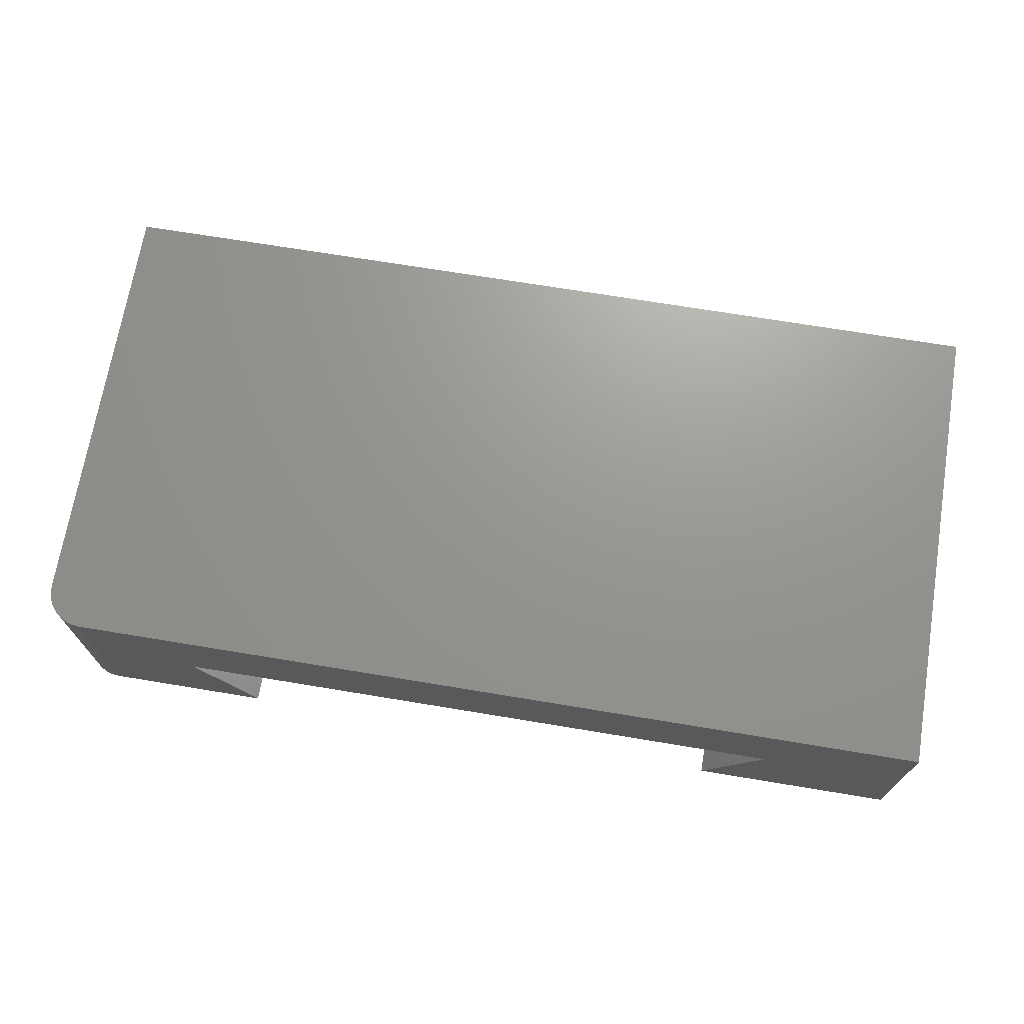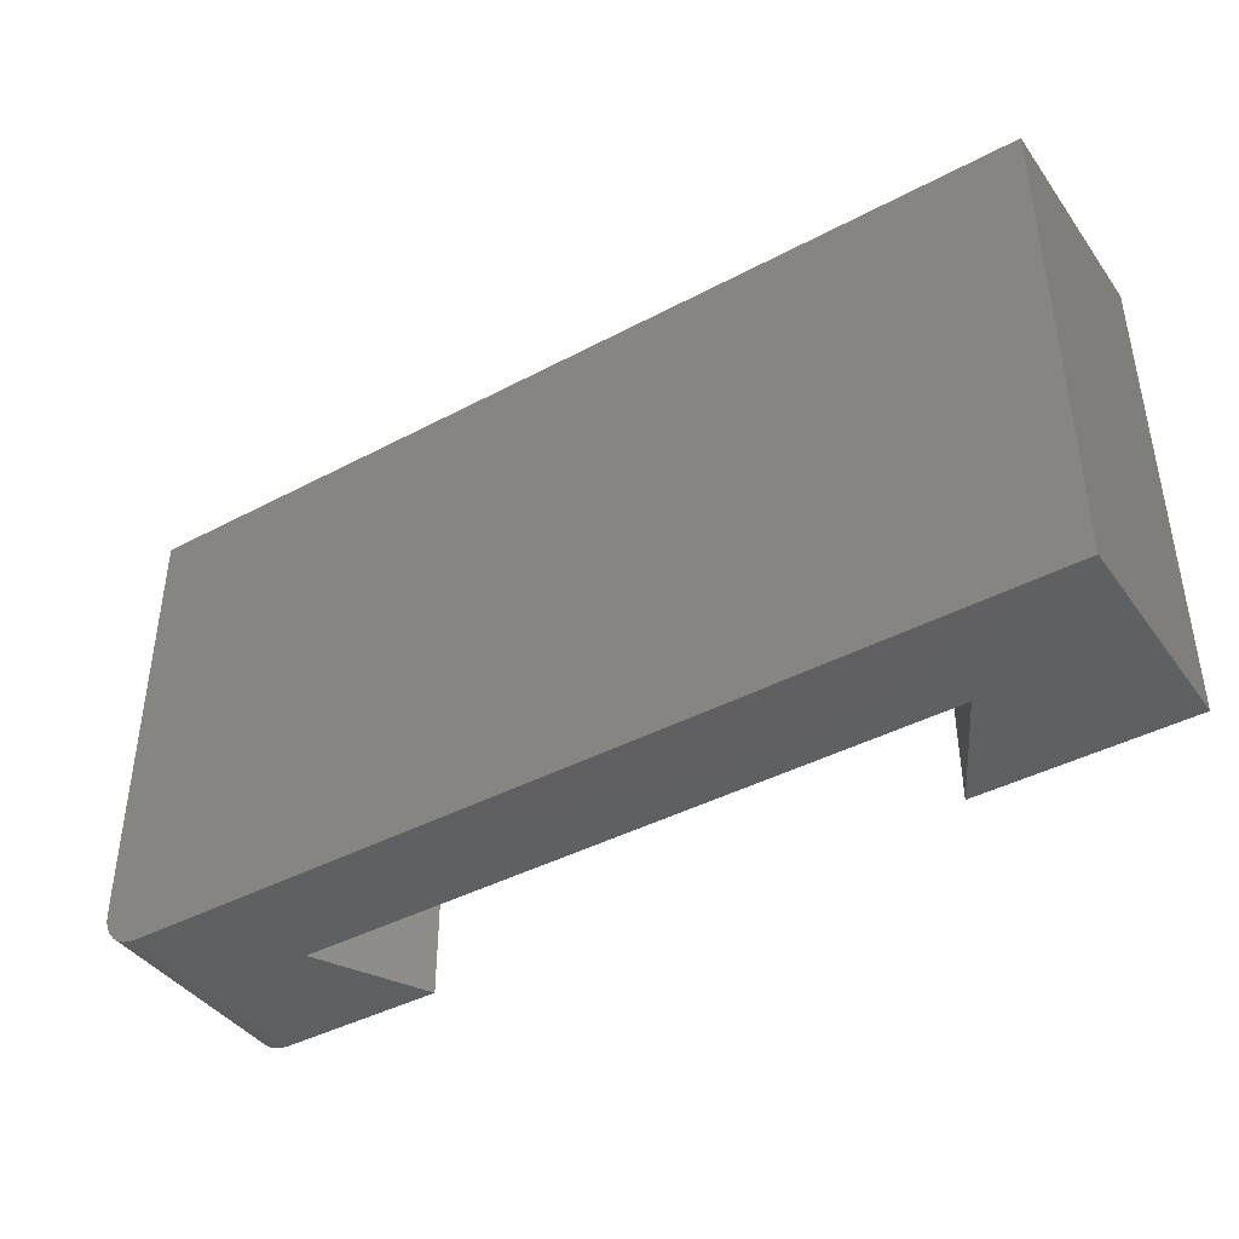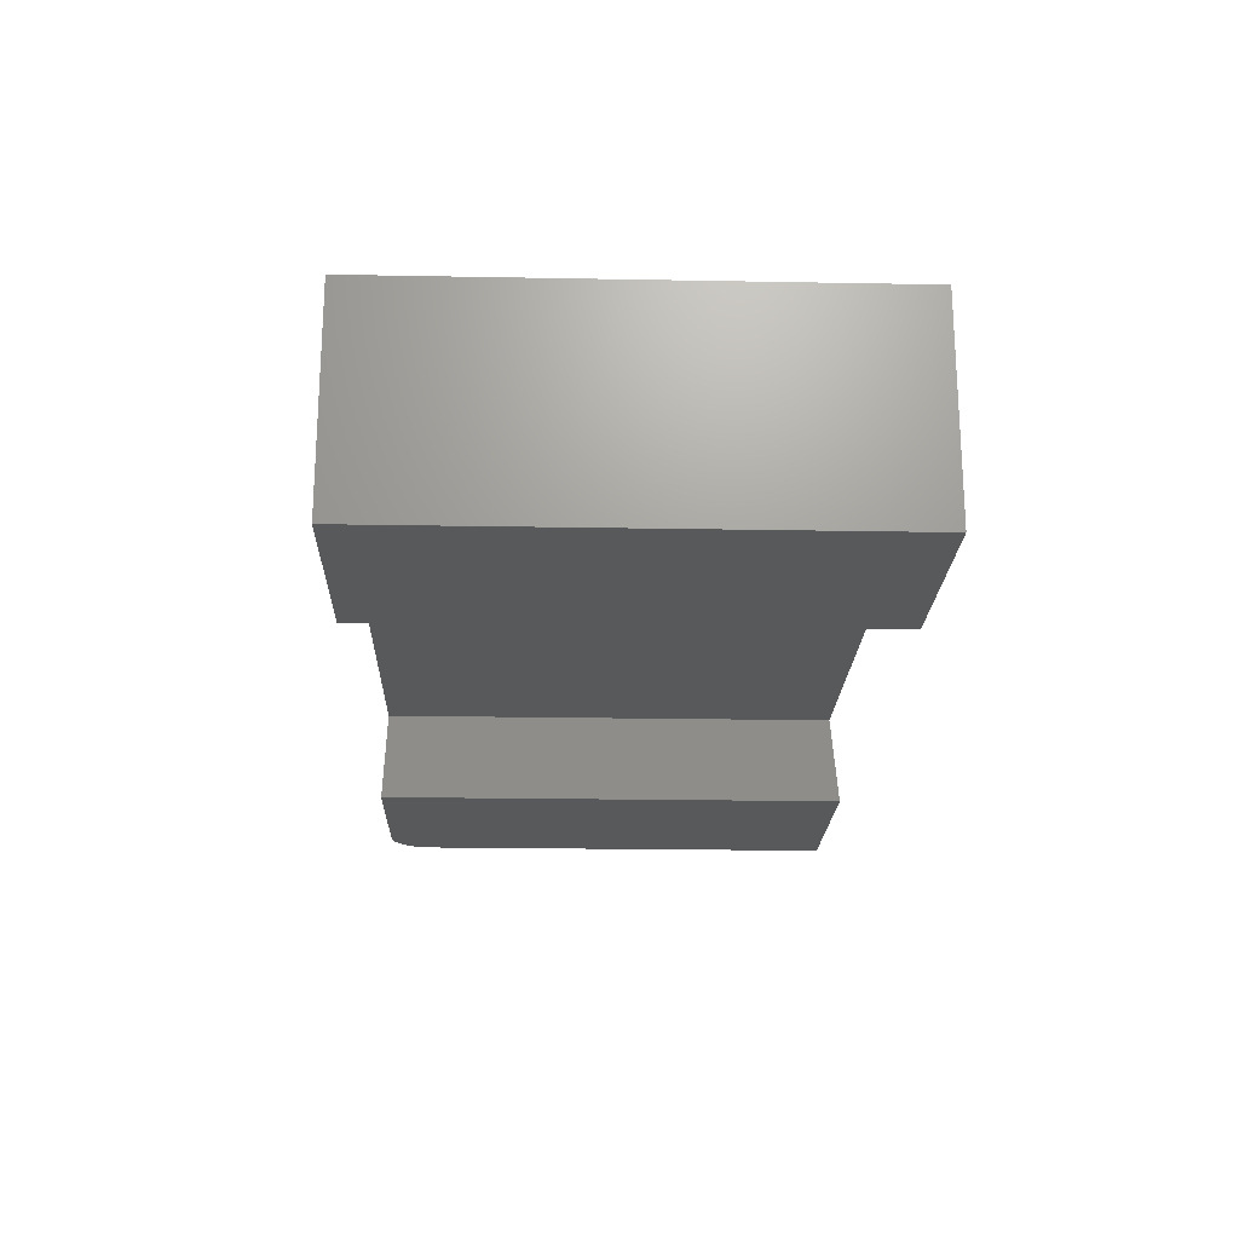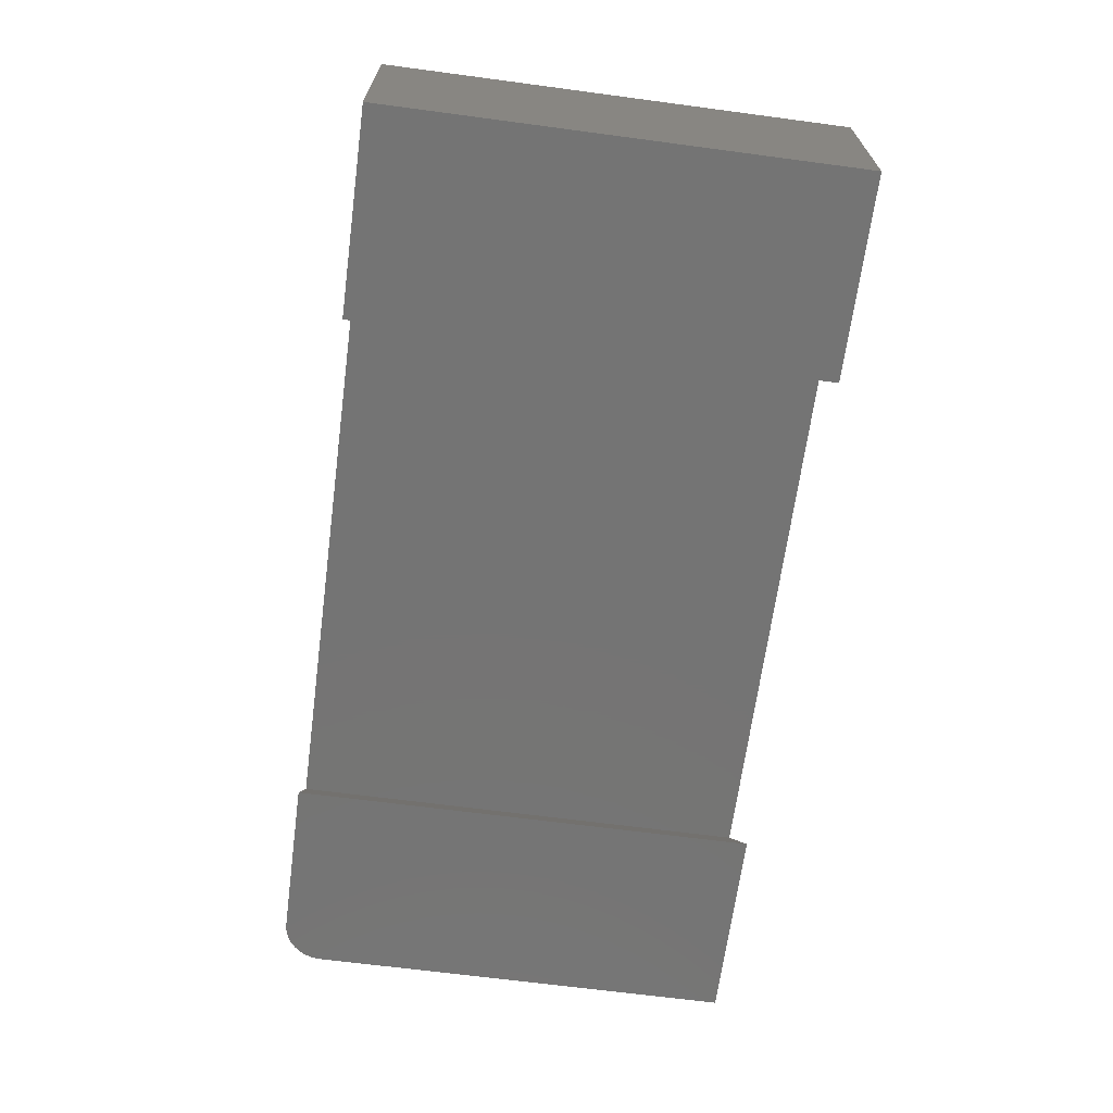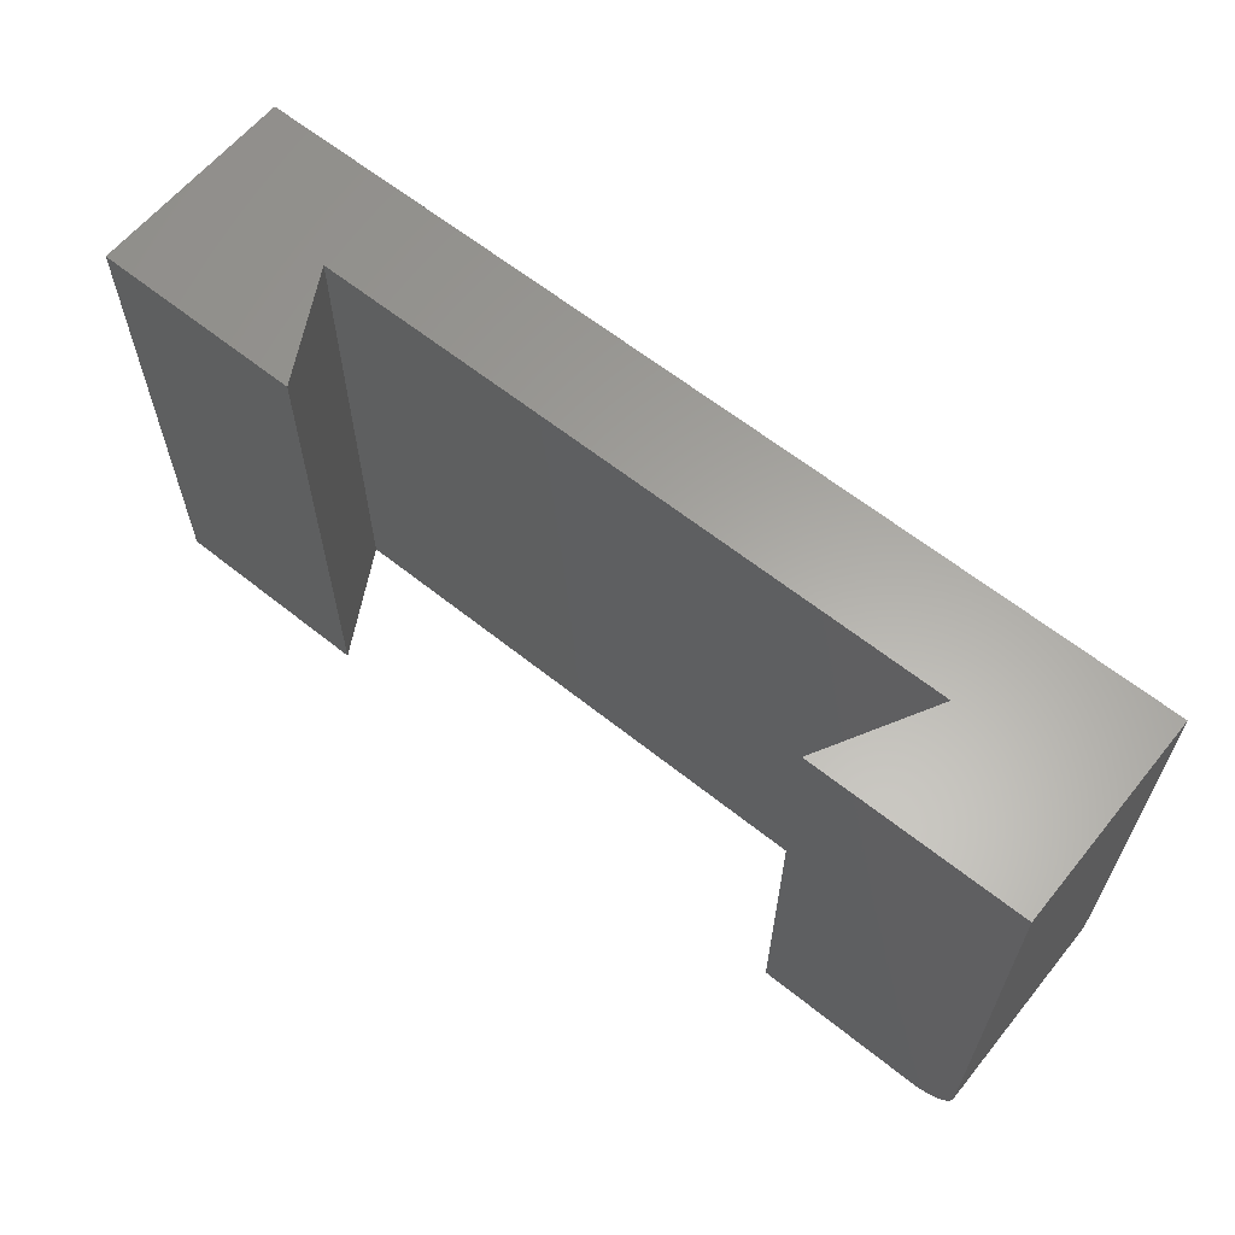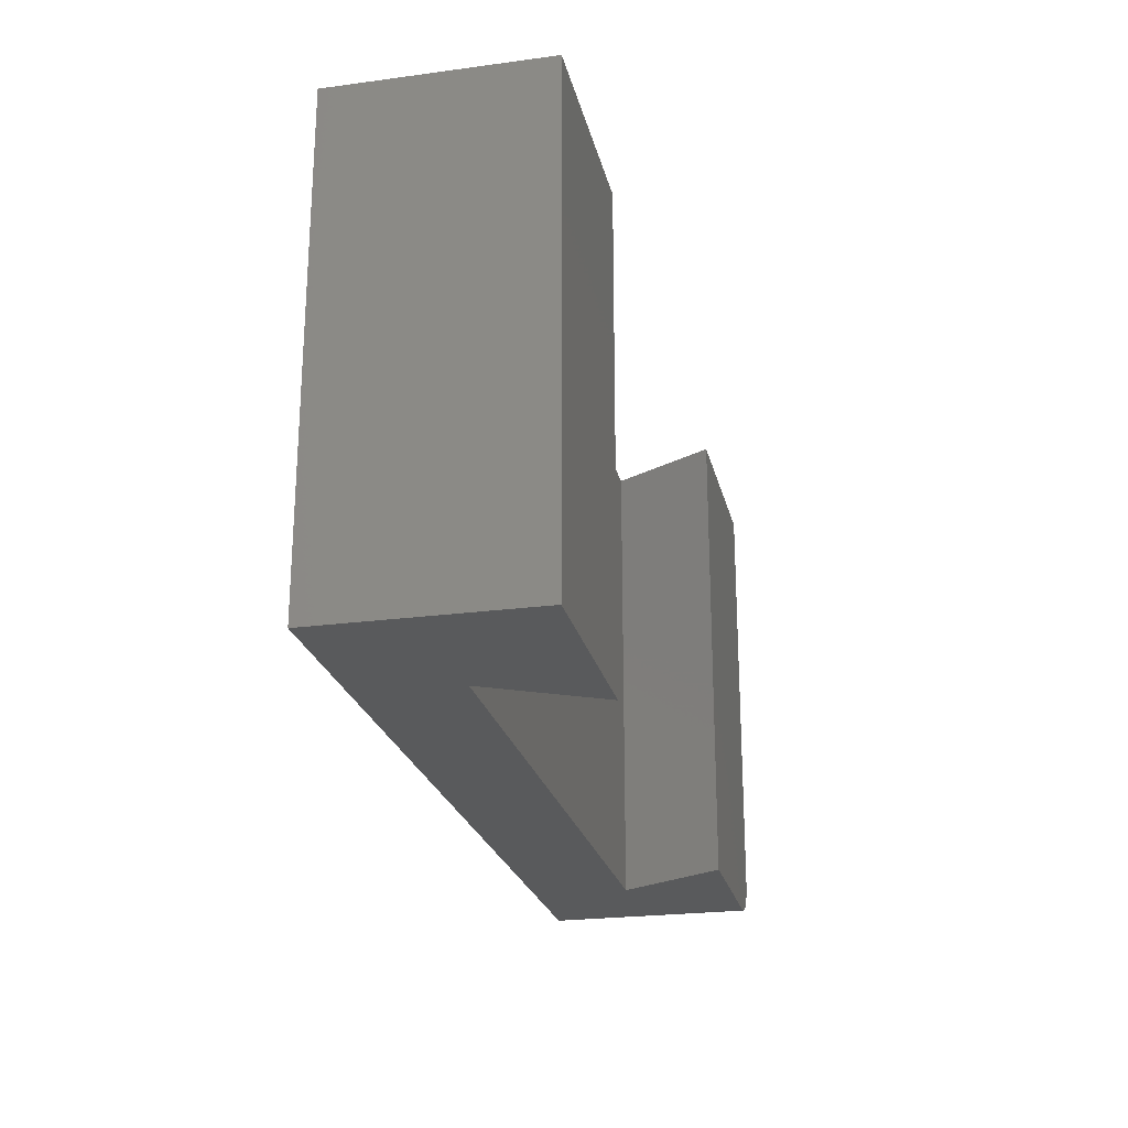
<metadata>
{"format":"stl","ext":"stl","renderer":"f3d","projection":"perspective","resolution":1024,"background":"white","views":[{"elev":70.2,"azim":9.4,"up":"+Z"},{"elev":-41.6,"azim":32.7,"up":"+Y"},{"elev":-20.5,"azim":88.1,"up":"+Z"},{"elev":-66.6,"azim":82.4,"up":"+Z"},{"elev":62.1,"azim":-140.9,"up":"+Y"},{"elev":-23.5,"azim":102.7,"up":"+Y"}]}
</metadata>
<code>
# stl→obj: 34 verts, 64 faces
v -0.4959 -0.75 0.005099
v 0.0116 -0.75 0.005099
v 0.7344 -0.75 0.1589
v -0.6641 -0.75 0.1589
v -0.6641 -0.75 -0.1641
v -0.4036 -0.75 -0.1641
v 0.4114 -0.75 -0.1641
v 0.7344 -0.75 -0.1641
v 0.5037 -0.75 0.005099
v -0.7266 1.793e-17 0.1589
v -0.7266 0 -0.1641
v -0.7266 -0.6875 0.1589
v -0.7266 -0.6875 -0.1641
v -0.7254 -0.6997 0.1589
v -0.7218 -0.7114 0.1589
v -0.716 -0.7222 0.1589
v -0.7083 -0.7317 0.1589
v -0.6988 -0.7395 0.1589
v -0.688 -0.7452 0.1589
v -0.6763 -0.7488 0.1589
v 0.7344 1.801e-16 0.1589
v -0.6763 -0.7488 -0.1641
v -0.688 -0.7452 -0.1641
v -0.6988 -0.7395 -0.1641
v -0.7083 -0.7317 -0.1641
v -0.716 -0.7222 -0.1641
v -0.7218 -0.7114 -0.1641
v -0.7254 -0.6997 -0.1641
v -0.4036 3.585e-17 -0.1641
v -0.4959 3.5e-17 0.005099
v 0.0116 9.134e-17 0.005099
v 0.5037 1.46e-16 0.005099
v 0.7344 1.622e-16 -0.1641
v 0.4114 1.263e-16 -0.1641
f 1 2 3
f 1 3 4
f 1 4 5
f 1 5 6
f 7 8 9
f 9 8 3
f 9 3 2
f 10 11 12
f 12 11 13
f 10 12 14
f 10 14 15
f 10 15 16
f 10 16 17
f 10 17 18
f 10 18 19
f 10 19 20
f 10 20 4
f 10 4 3
f 10 3 21
f 5 22 23
f 5 23 24
f 5 24 25
f 5 25 26
f 5 26 27
f 5 27 28
f 5 28 13
f 5 13 11
f 5 11 29
f 5 29 6
f 12 13 14
f 14 13 28
f 14 28 15
f 15 28 27
f 15 27 16
f 16 27 26
f 16 26 17
f 17 26 25
f 17 25 18
f 18 25 24
f 18 24 19
f 19 24 23
f 19 23 20
f 20 23 22
f 20 22 4
f 4 22 5
f 30 29 11
f 30 11 10
f 30 10 21
f 30 21 31
f 31 21 32
f 32 21 33
f 32 33 34
f 33 21 8
f 8 21 3
f 7 34 8
f 8 34 33
f 32 34 9
f 9 34 7
f 2 31 9
f 9 31 32
f 1 30 2
f 2 30 31
f 29 30 6
f 6 30 1

</code>
